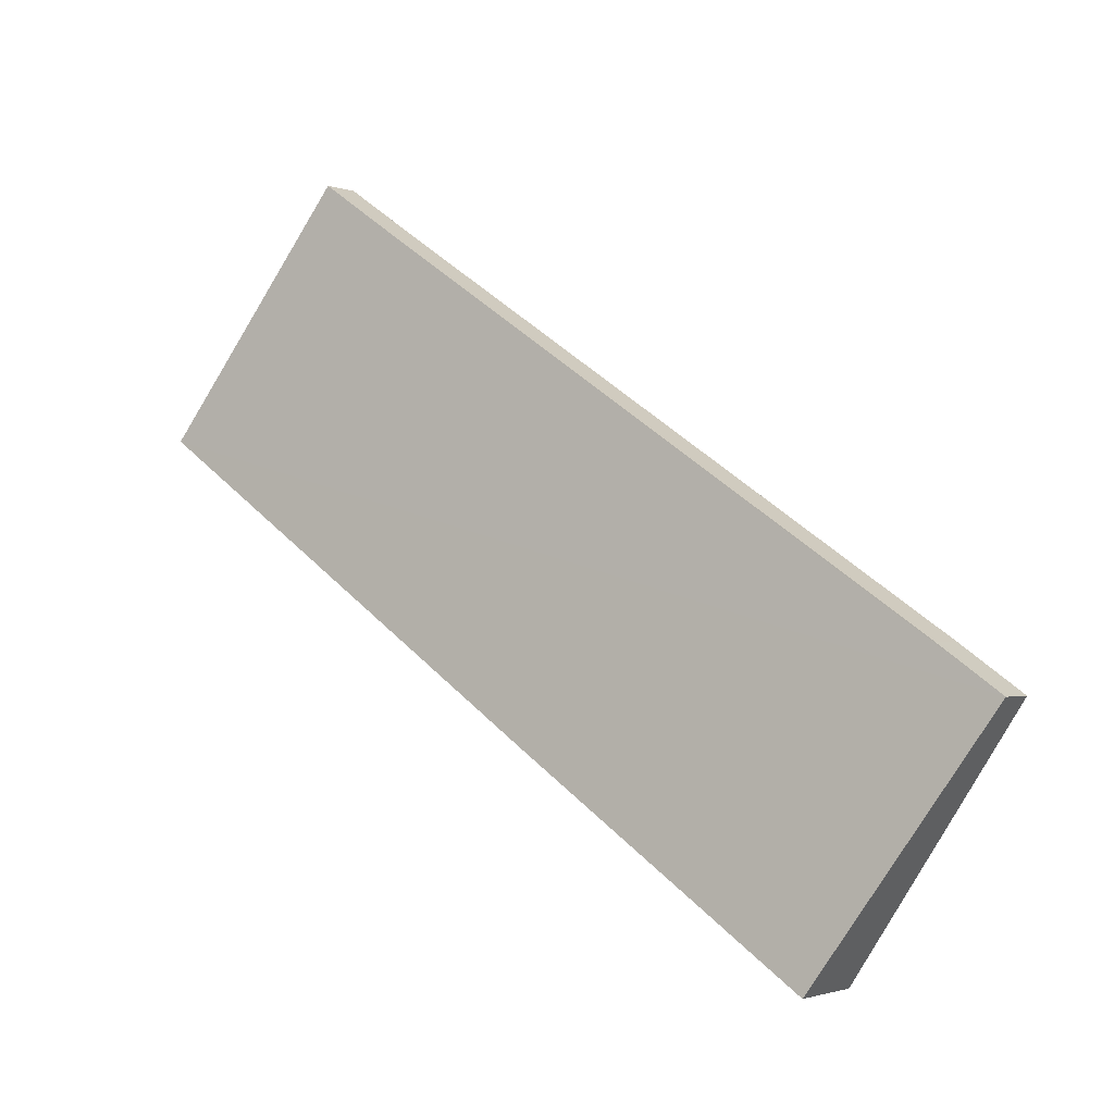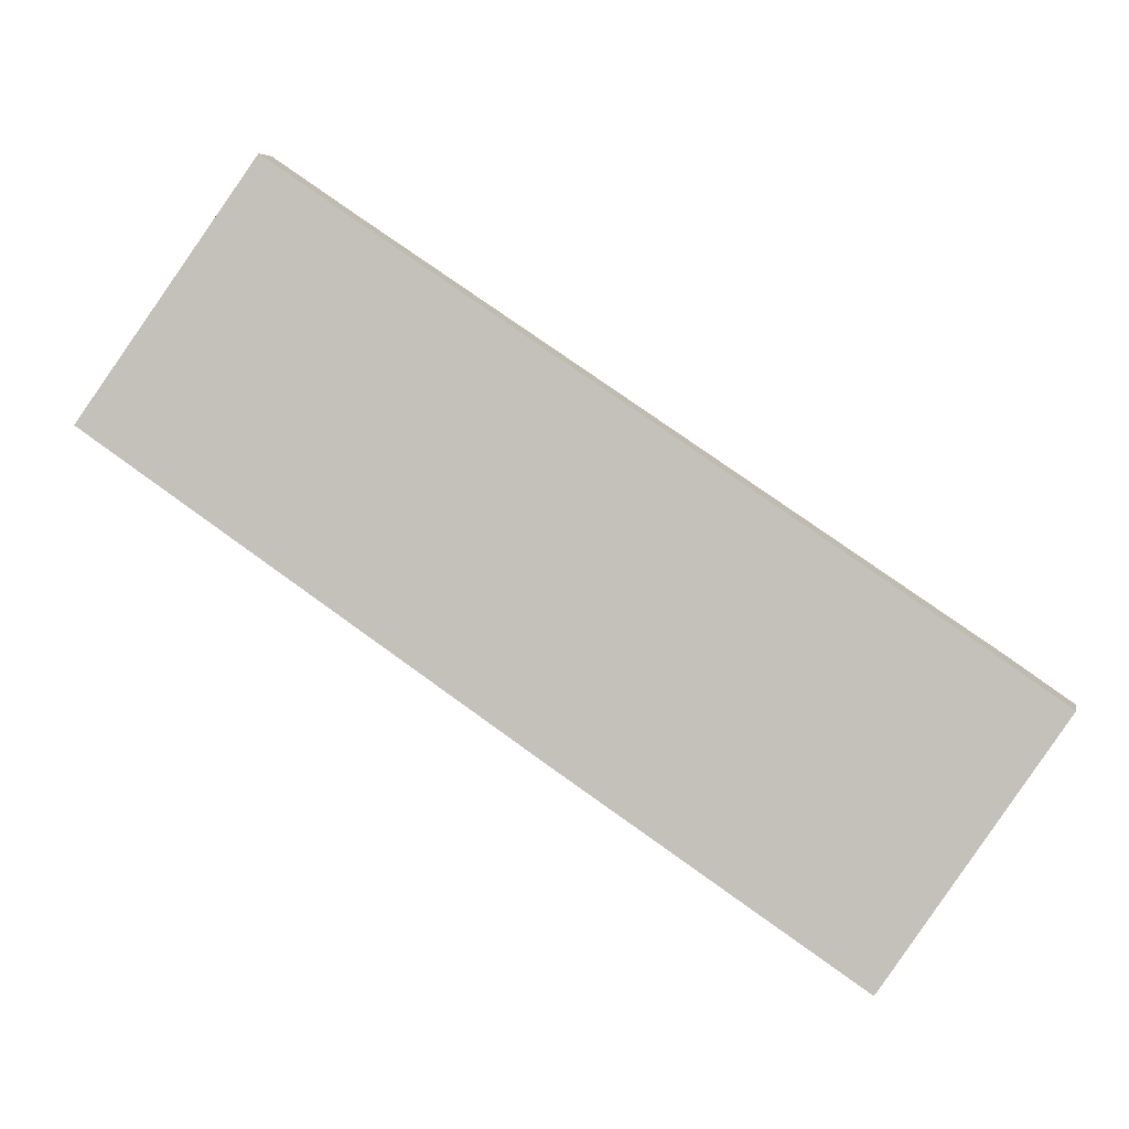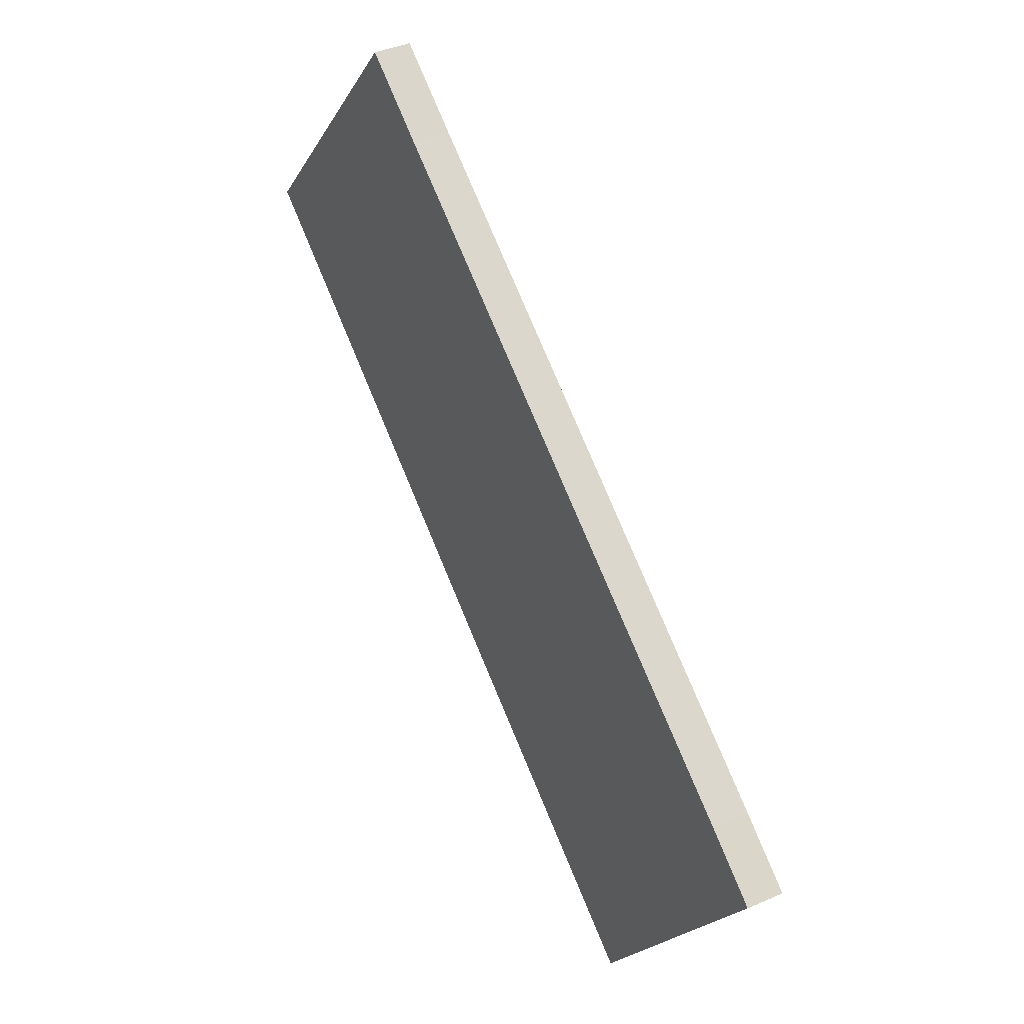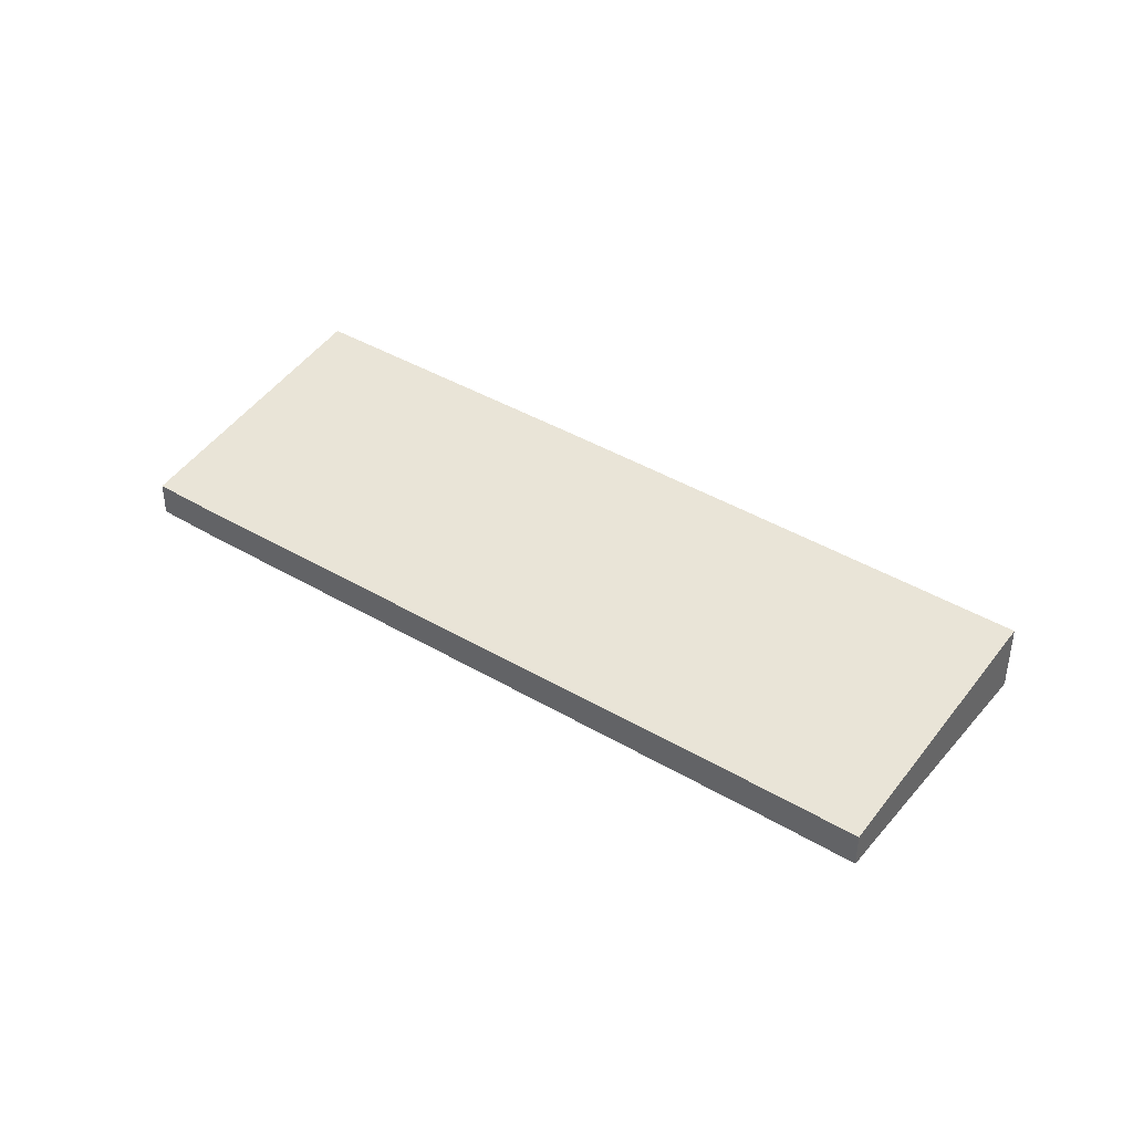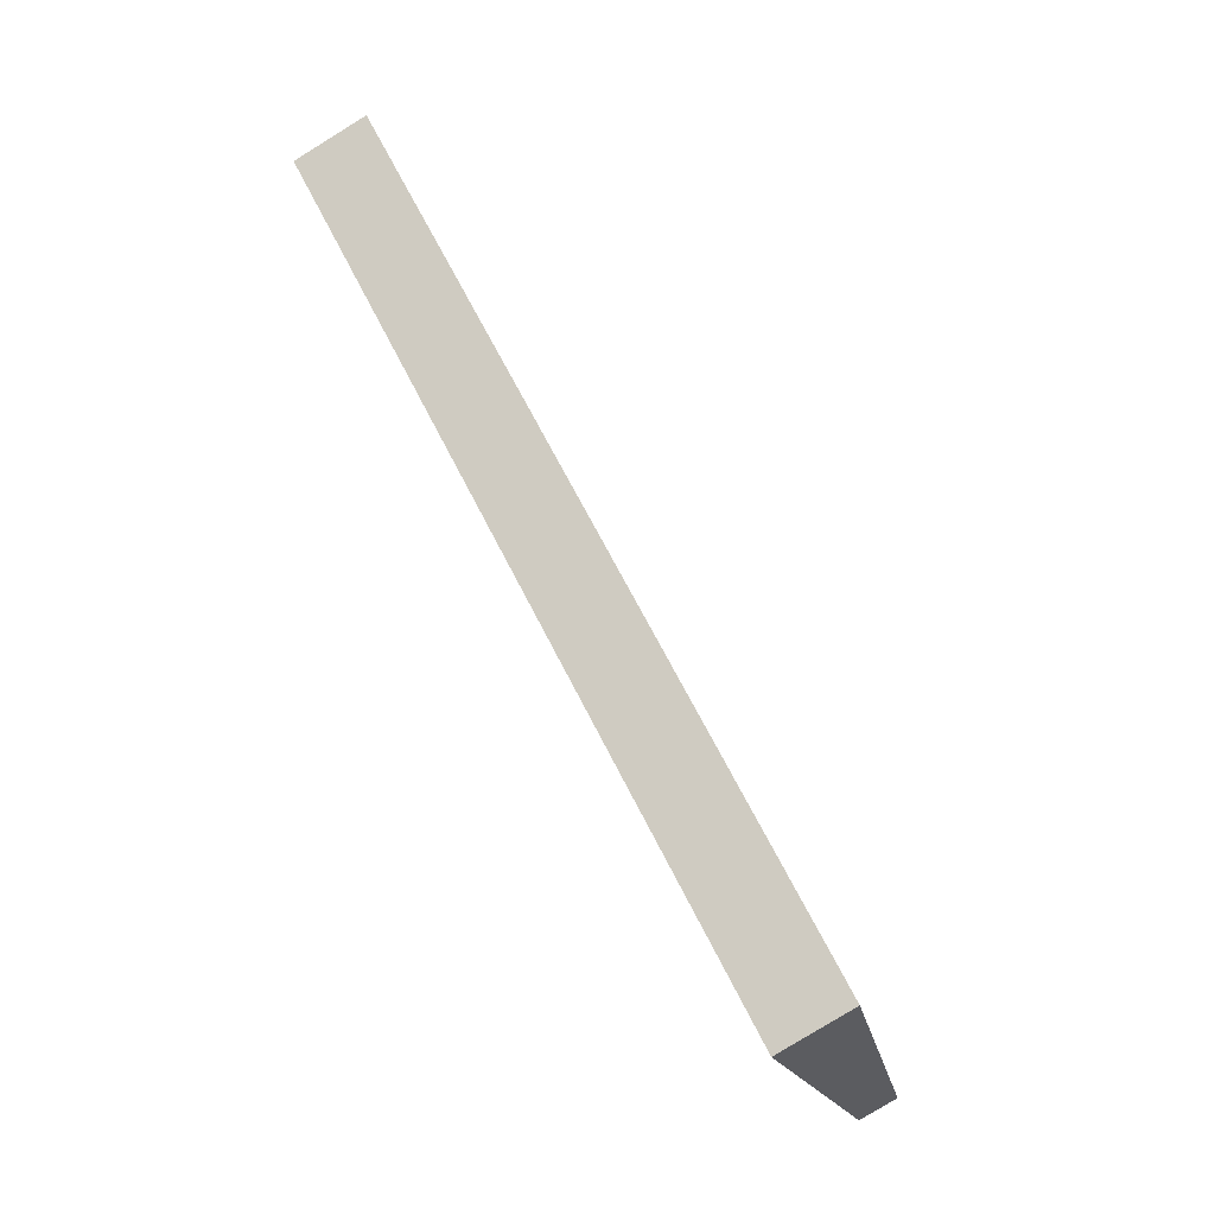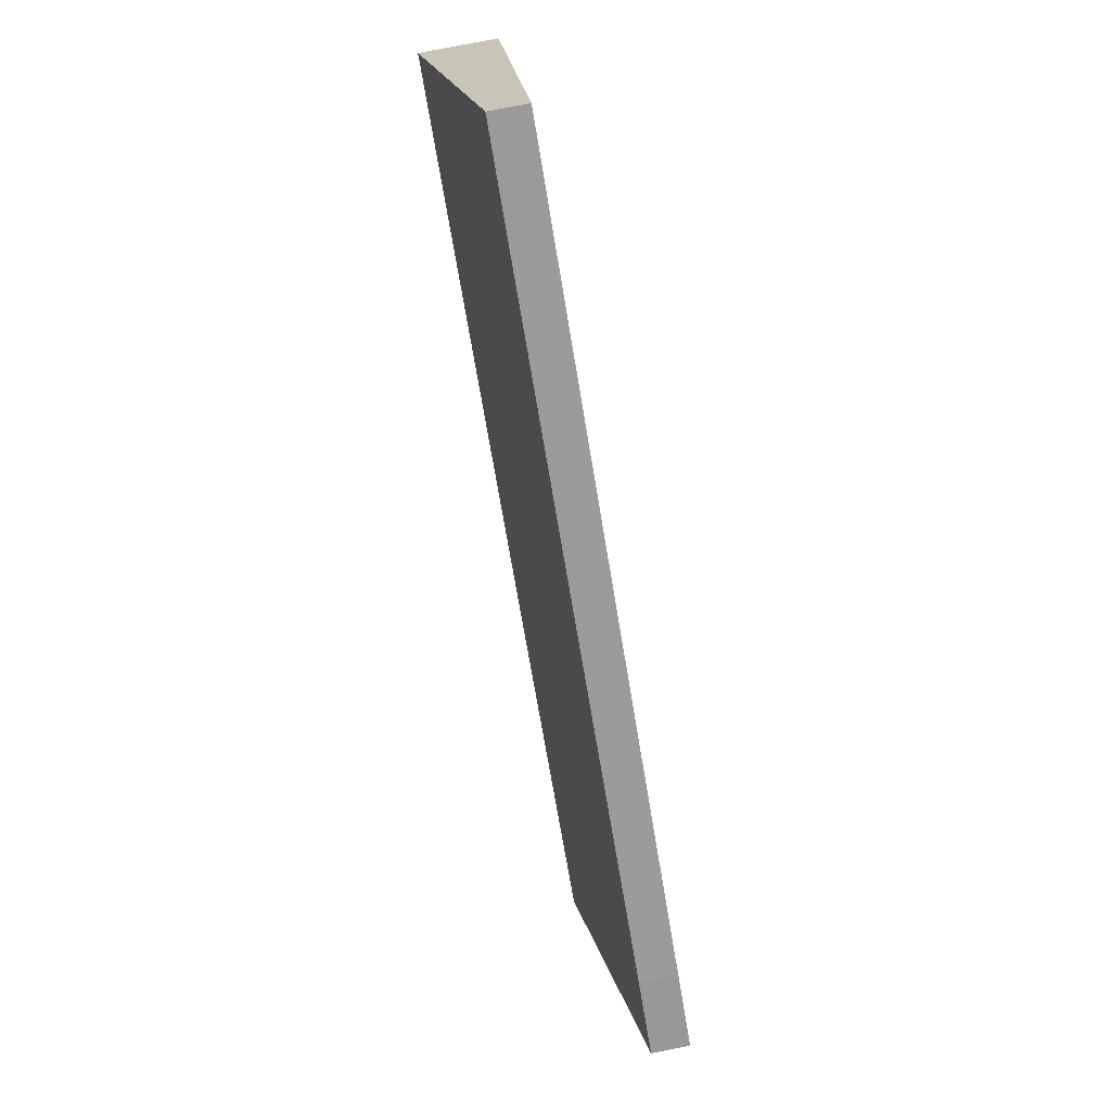
<metadata>
{"format":"obj","ext":"obj","renderer":"f3d","projection":"perspective","resolution":1024,"background":"white","views":[{"elev":-1.5,"azim":-142.3,"up":"+Z"},{"elev":5.0,"azim":-167.8,"up":"+Z"},{"elev":41.4,"azim":-117.7,"up":"+Z"},{"elev":41.3,"azim":2.1,"up":"+Y"},{"elev":-79.9,"azim":121.6,"up":"+Z"},{"elev":77.8,"azim":-101.2,"up":"+Z"}]}
</metadata>
<code>
v  0 0.441 2.7e-17
v  5.533 0.888 -0.682
v  2.018 0.886 -3.014
v  10.87 0.886 2.906
v  7.853 0.446 5.201
v  8.849 0.446 5.869
v  0.765 0.44 0.523
v  10.87 -1.779e-16 2.906
v  8.849 -3.594e-16 5.869
v  5.533 4.176e-17 -0.682
v  2.018 1.846e-16 -3.014
v  0 0 0
v  0.765 -3.202e-17 0.523
v  7.853 -3.185e-16 5.201
g defaultobject
f 1 2 3
f 2 1 4
f 4 1 5
f 4 5 6
f 5 1 7
f 6 8 4
f 8 6 9
f 8 2 4
f 2 8 10
f 2 10 3
f 3 10 11
f 11 1 3
f 1 11 12
f 12 7 1
f 7 12 13
f 7 13 5
f 5 13 14
f 5 14 6
f 6 14 9
f 10 12 11
f 12 10 13
f 13 10 14
f 14 10 8
f 14 8 9

</code>
